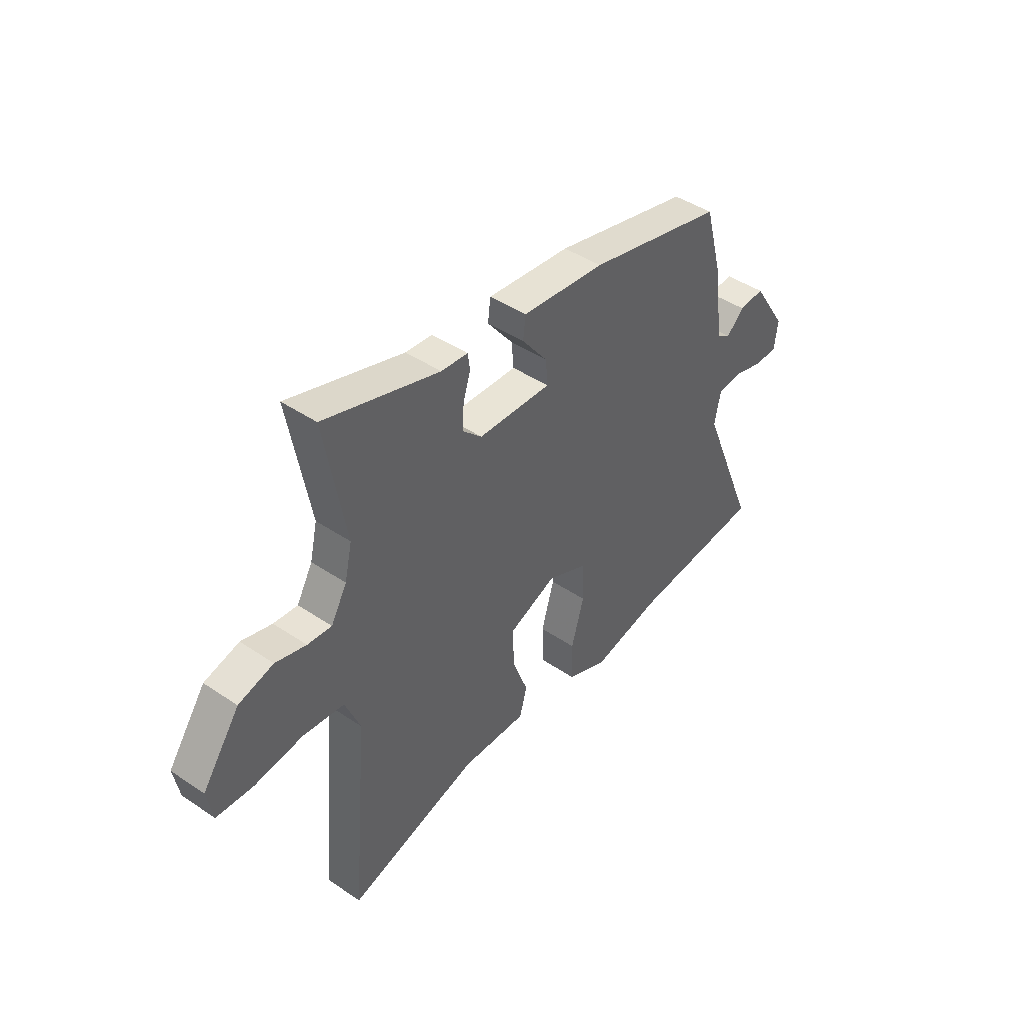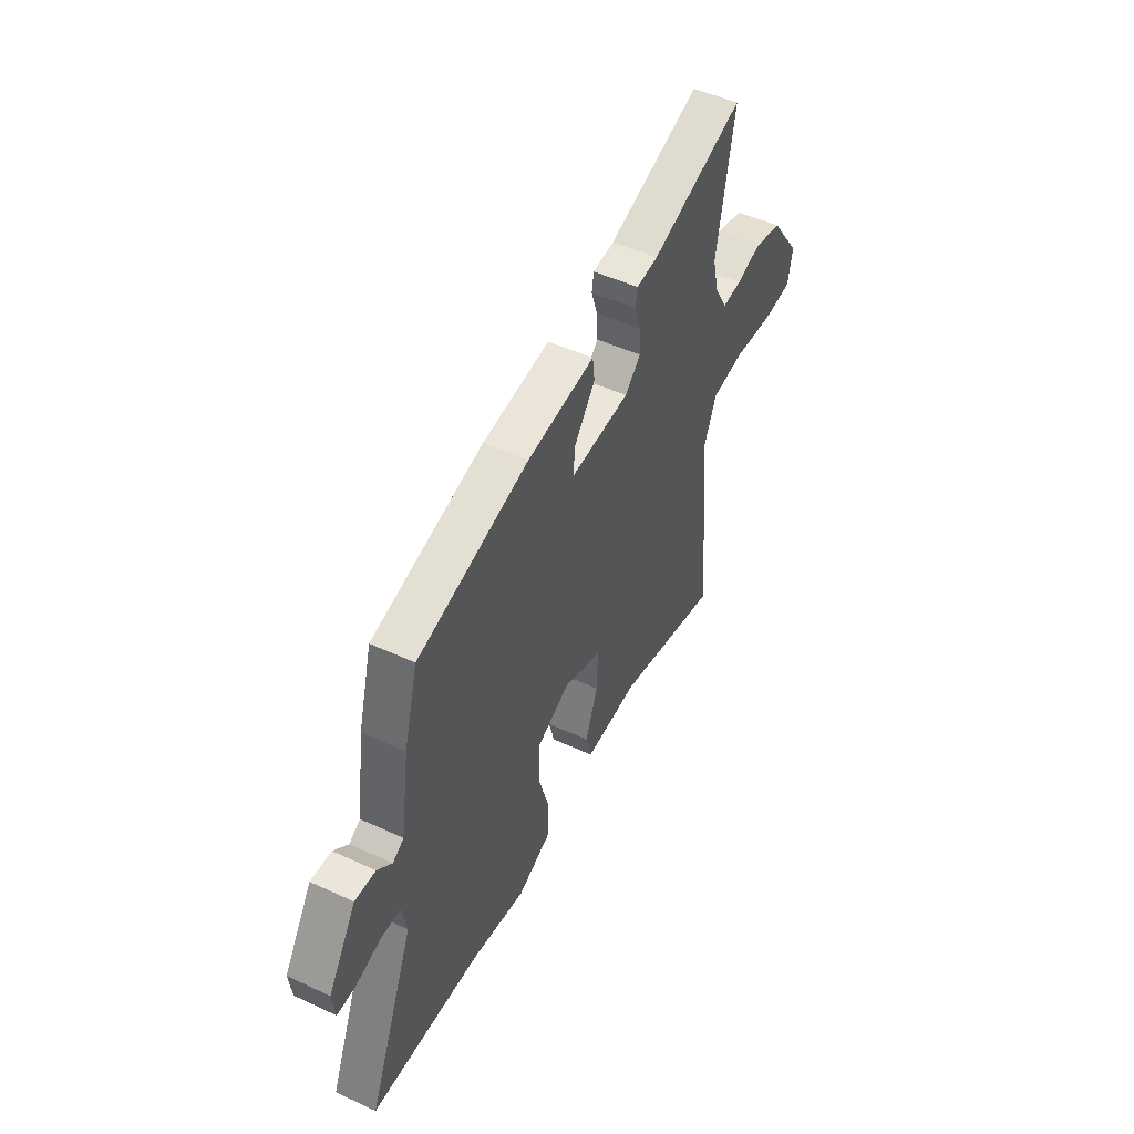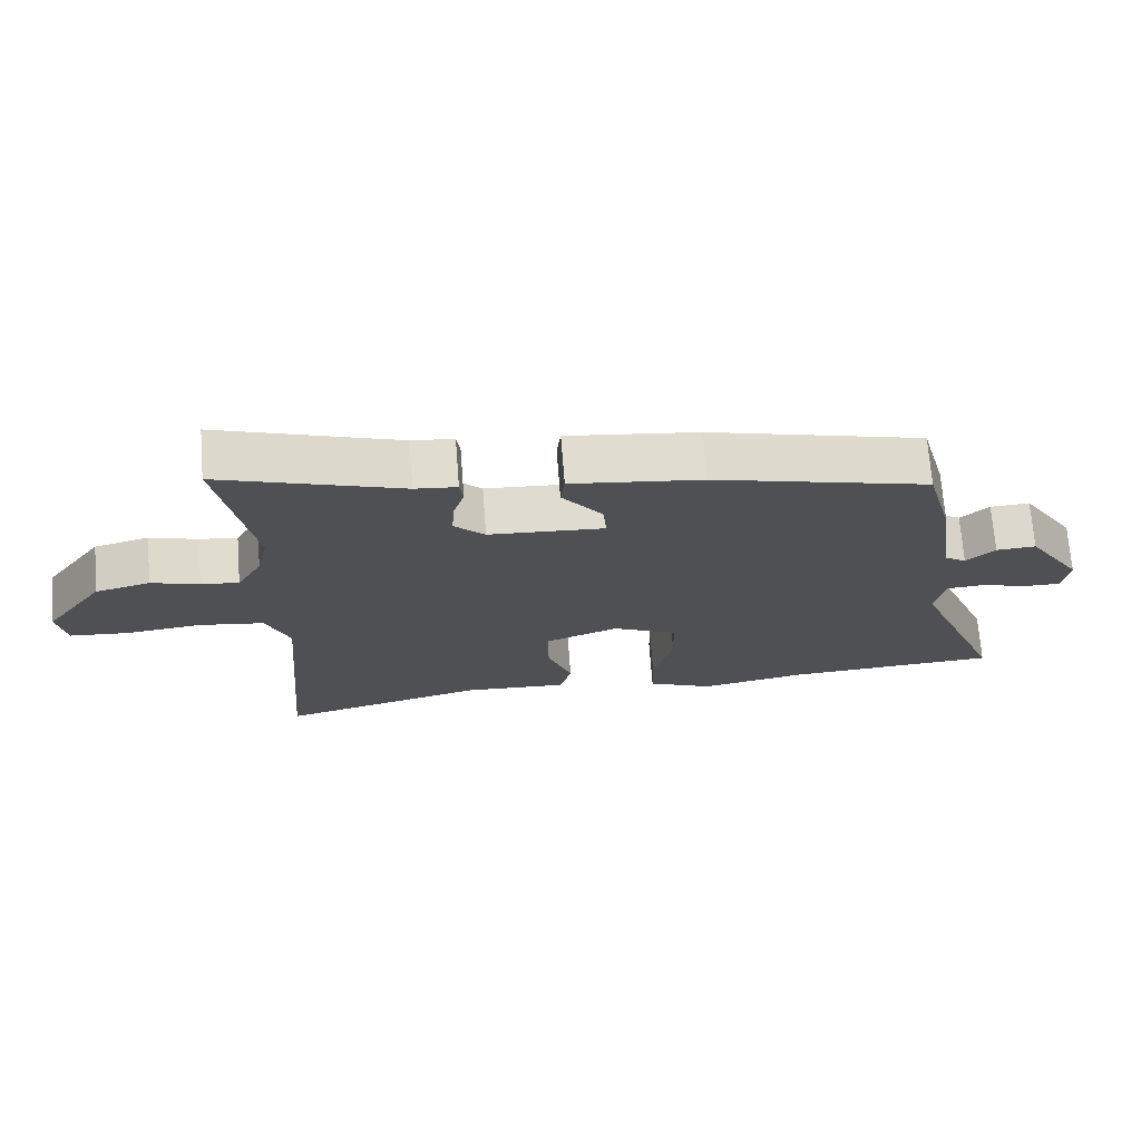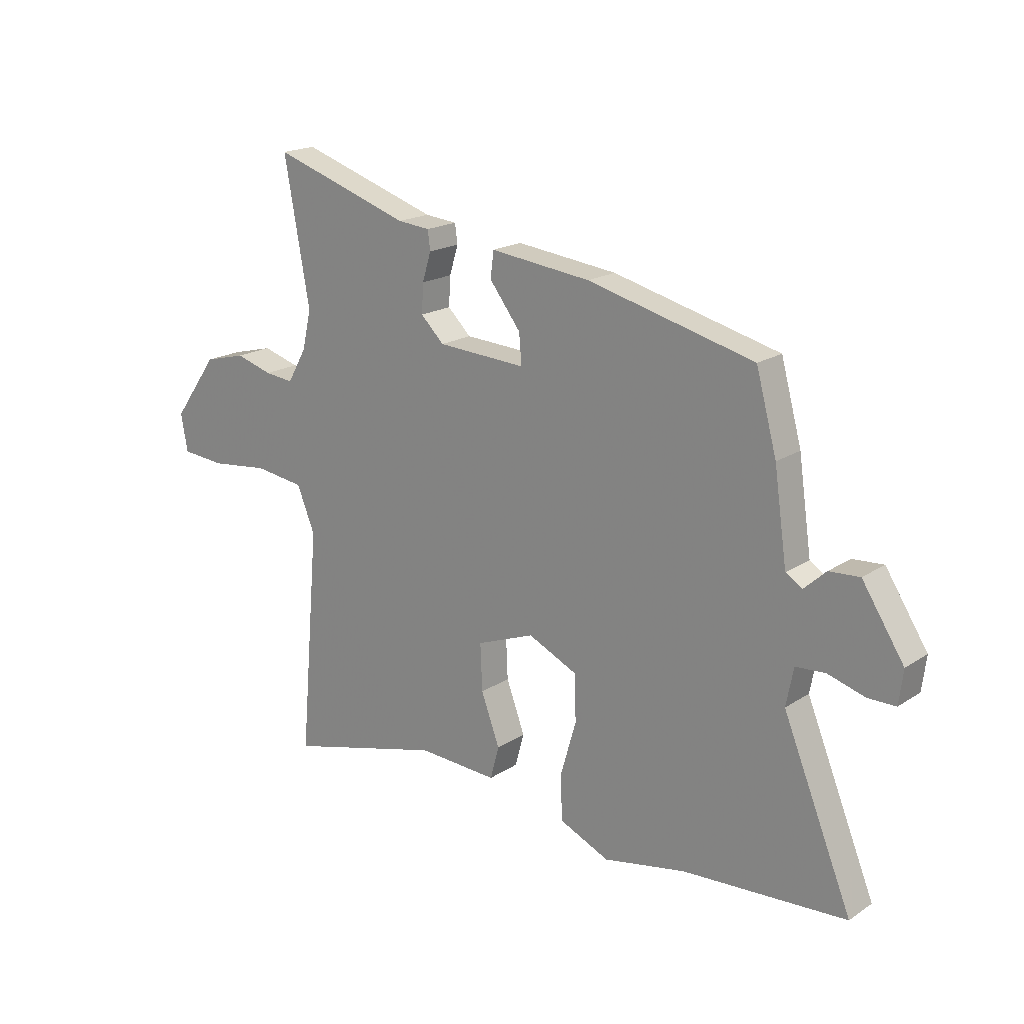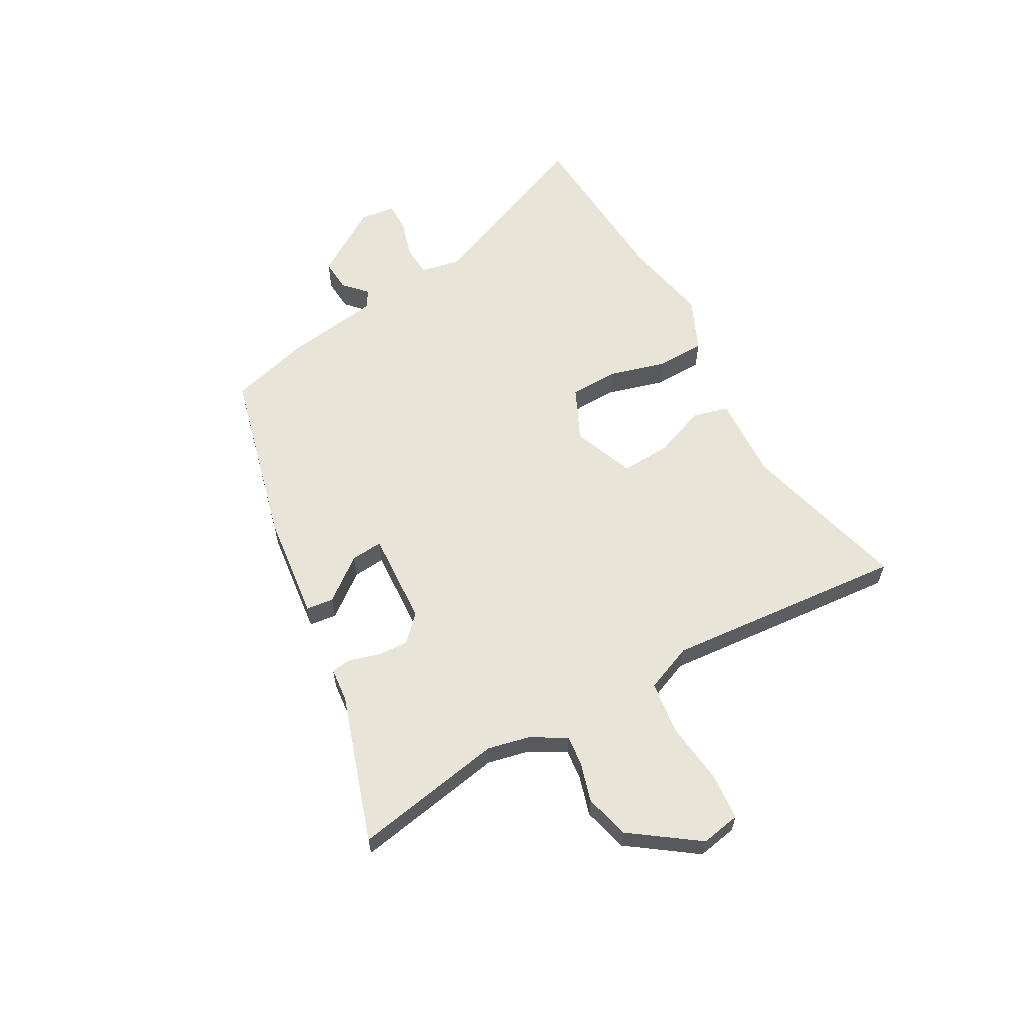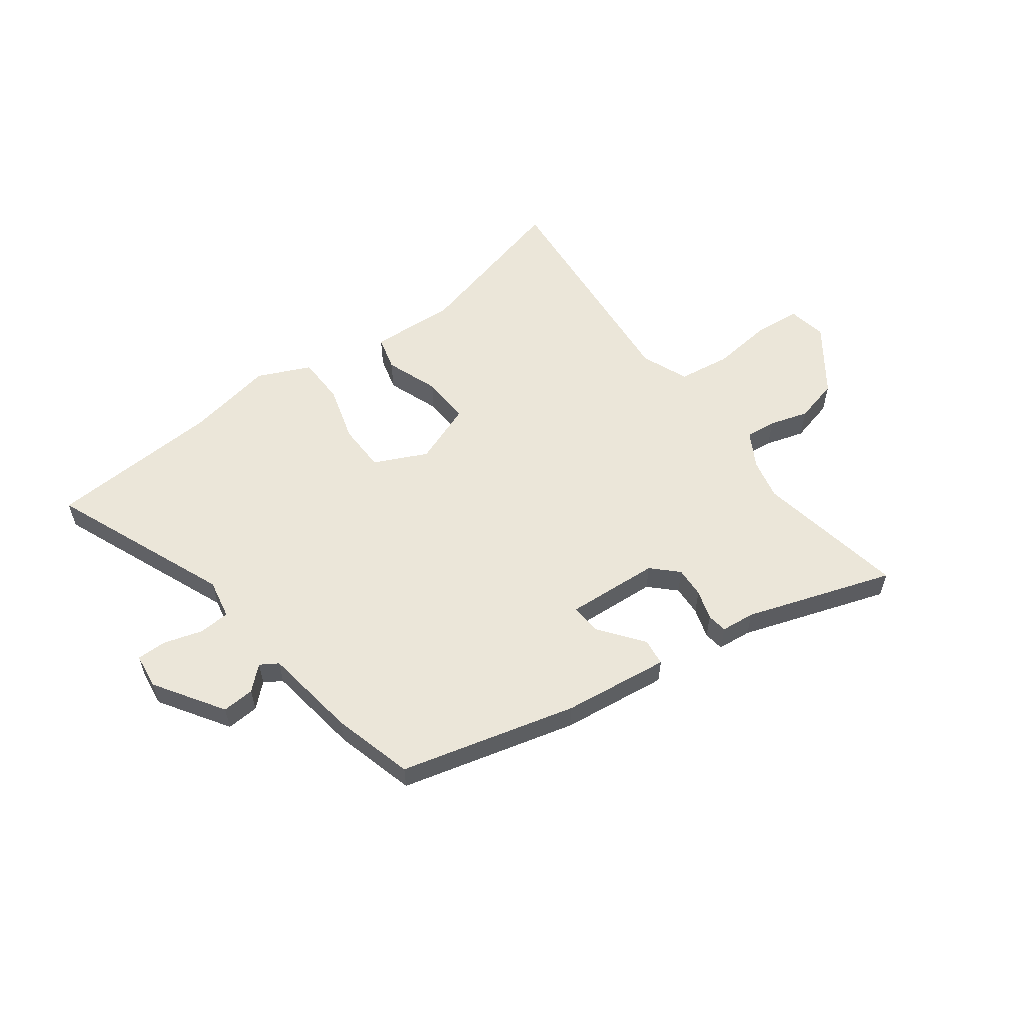
<metadata>
{"format":"obj","ext":"obj","renderer":"f3d","projection":"perspective","resolution":1024,"background":"white","views":[{"elev":44.4,"azim":128.2,"up":"+Z"},{"elev":49.6,"azim":-63.0,"up":"+Z"},{"elev":70.8,"azim":175.6,"up":"+Z"},{"elev":18.7,"azim":-140.8,"up":"+Z"},{"elev":60.6,"azim":60.7,"up":"+Y"},{"elev":56.5,"azim":-36.4,"up":"+Y"}]}
</metadata>
<code>
v 0.517 0.07 0.595
v 0.468 0.07 0.321
v 0.485 0.07 0.246
v 0.522 0.07 0.181
v 0.578 0.07 0.187
v 0.649 0.07 0.208
v 0.73 0.07 0.187
v 0.817 0.07 0.066
v 0.804 0.07 -0.006
v 0.719 0.07 -0.013
v 0.606 0.07 0
v 0.51 0.07 -0.013
v 0.475 0.07 -0.099
v 0.513 0.07 -0.536
v 0.209 0.07 -0.456
v 0.054 0.07 -0.464
v 0.037 0.07 -0.4
v 0.073 0.07 -0.303
v 0.077 0.07 -0.213
v -0.035 0.07 -0.17
v -0.131 0.07 -0.215
v -0.133 0.07 -0.304
v -0.103 0.07 -0.408
v -0.105 0.07 -0.497
v -0.202 0.07 -0.54
v -0.361 0.07 -0.509
v -0.678 0.07 -0.489
v -0.544 0.07 -0.162
v -0.558 0.07 -0.089
v -0.615 0.07 -0.085
v -0.686 0.07 -0.106
v -0.74 0.07 -0.106
v -0.748 0.07 -0.041
v -0.667 0.07 0.084
v -0.608 0.07 0.08
v -0.566 0.07 0.041
v -0.534 0.07 0.061
v -0.509 0.07 0.234
v -0.469 0.07 0.381
v -0.149 0.07 0.462
v 0.045 0.07 0.485
v 0.051 0.07 0.435
v -0.009 0.07 0.357
v -0.014 0.07 0.299
v 0.157 0.07 0.309
v 0.202 0.07 0.353
v 0.199 0.07 0.409
v 0.182 0.07 0.464
v 0.187 0.07 0.501
v 0.249 0.07 0.507
v 0.517 0 0.595
v 0.468 0 0.321
v 0.485 0 0.246
v 0.522 0 0.181
v 0.578 0 0.187
v 0.649 0 0.208
v 0.73 0 0.187
v 0.817 0 0.066
v 0.804 0 -0.006
v 0.719 0 -0.013
v 0.606 0 0
v 0.51 0 -0.013
v 0.475 0 -0.099
v 0.513 0 -0.536
v 0.209 0 -0.456
v 0.054 0 -0.464
v 0.037 0 -0.4
v 0.073 0 -0.303
v 0.077 0 -0.213
v -0.035 0 -0.17
v -0.131 0 -0.215
v -0.133 0 -0.304
v -0.103 0 -0.408
v -0.105 0 -0.497
v -0.202 0 -0.54
v -0.361 0 -0.509
v -0.678 0 -0.489
v -0.544 0 -0.162
v -0.558 0 -0.089
v -0.615 0 -0.085
v -0.686 0 -0.106
v -0.74 0 -0.106
v -0.748 0 -0.041
v -0.667 0 0.084
v -0.608 0 0.08
v -0.566 0 0.041
v -0.534 0 0.061
v -0.509 0 0.234
v -0.469 0 0.381
v -0.149 0 0.462
v 0.045 0 0.485
v 0.051 0 0.435
v -0.009 0 0.357
v -0.014 0 0.299
v 0.157 0 0.309
v 0.202 0 0.353
v 0.199 0 0.409
v 0.182 0 0.464
v 0.187 0 0.501
v 0.249 0 0.507
f 47 48 49 50
f 46 47 50 1
f 45 46 1 2
f 44 45 2 3
f 40 41 42 43
f 40 43 44
f 37 38 39 40
f 37 40 44
f 36 37 44 3
f 34 35 36
f 33 34 36
f 30 31 32 33
f 29 30 33 36
f 28 29 36 3
f 26 27 28
f 22 23 24 25
f 21 22 25 26
f 15 16 17 18
f 13 14 15 18
f 12 13 18 19
f 8 9 10 11
f 8 11 12
f 5 6 7 8
f 4 5 8 12
f 21 26 28
f 20 21 28 3
f 12 19 20
f 3 4 12 20
f 100 99 98 97
f 51 100 97 96
f 52 51 96 95
f 53 52 95 94
f 93 92 91 90
f 94 93 90
f 90 89 88 87
f 94 90 87
f 53 94 87 86
f 86 85 84
f 86 84 83
f 83 82 81 80
f 86 83 80 79
f 53 86 79 78
f 78 77 76
f 75 74 73 72
f 76 75 72 71
f 68 67 66 65
f 68 65 64 63
f 69 68 63 62
f 61 60 59 58
f 62 61 58
f 58 57 56 55
f 62 58 55 54
f 78 76 71
f 53 78 71 70
f 70 69 62
f 70 62 54 53
f 1 51 52 2
f 2 52 53 3
f 3 53 54 4
f 4 54 55 5
f 5 55 56 6
f 6 56 57 7
f 7 57 58 8
f 8 58 59 9
f 9 59 60 10
f 10 60 61 11
f 11 61 62 12
f 12 62 63 13
f 13 63 64 14
f 14 64 65 15
f 15 65 66 16
f 16 66 67 17
f 17 67 68 18
f 18 68 69 19
f 19 69 70 20
f 20 70 71 21
f 21 71 72 22
f 22 72 73 23
f 23 73 74 24
f 24 74 75 25
f 25 75 76 26
f 26 76 77 27
f 27 77 78 28
f 28 78 79 29
f 29 79 80 30
f 30 80 81 31
f 31 81 82 32
f 32 82 83 33
f 33 83 84 34
f 34 84 85 35
f 35 85 86 36
f 36 86 87 37
f 37 87 88 38
f 38 88 89 39
f 39 89 90 40
f 40 90 91 41
f 41 91 92 42
f 42 92 93 43
f 43 93 94 44
f 44 94 95 45
f 45 95 96 46
f 46 96 97 47
f 47 97 98 48
f 48 98 99 49
f 49 99 100 50
f 50 100 51 1

</code>
